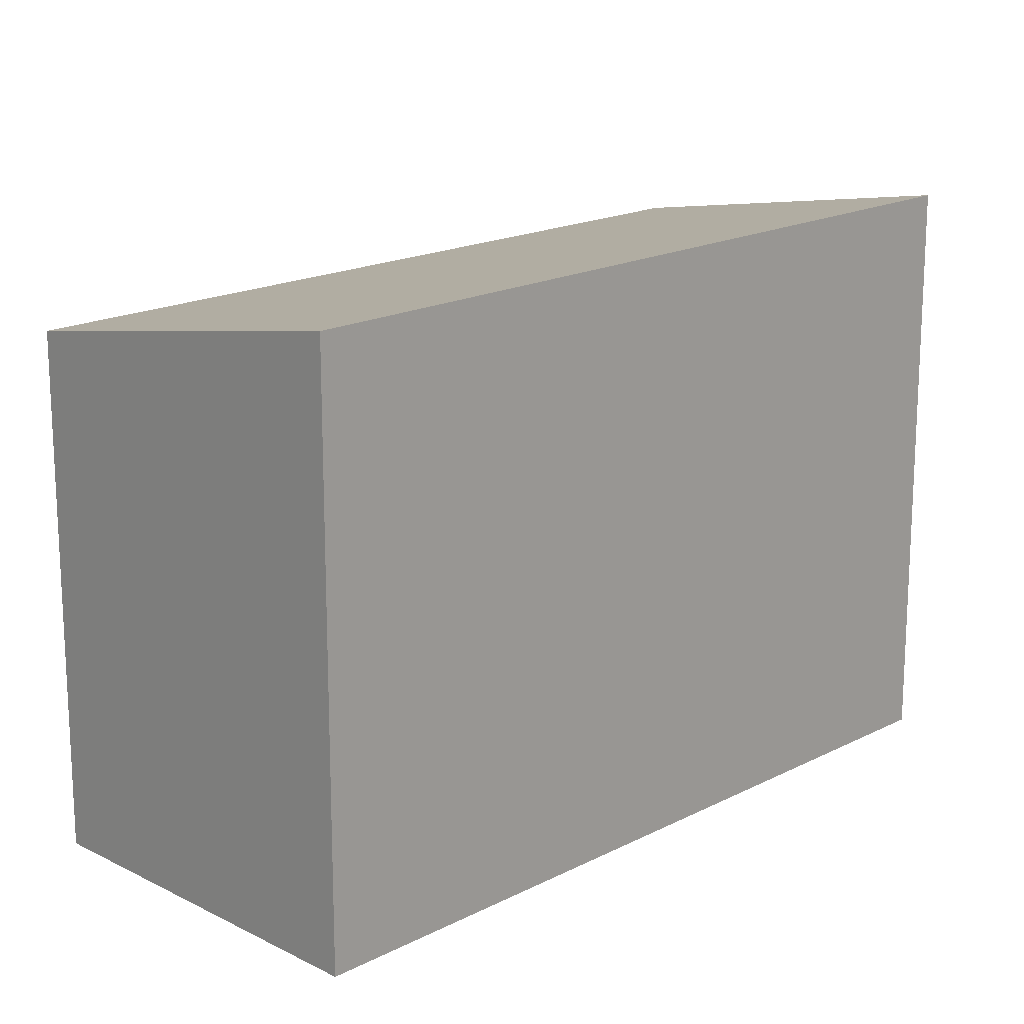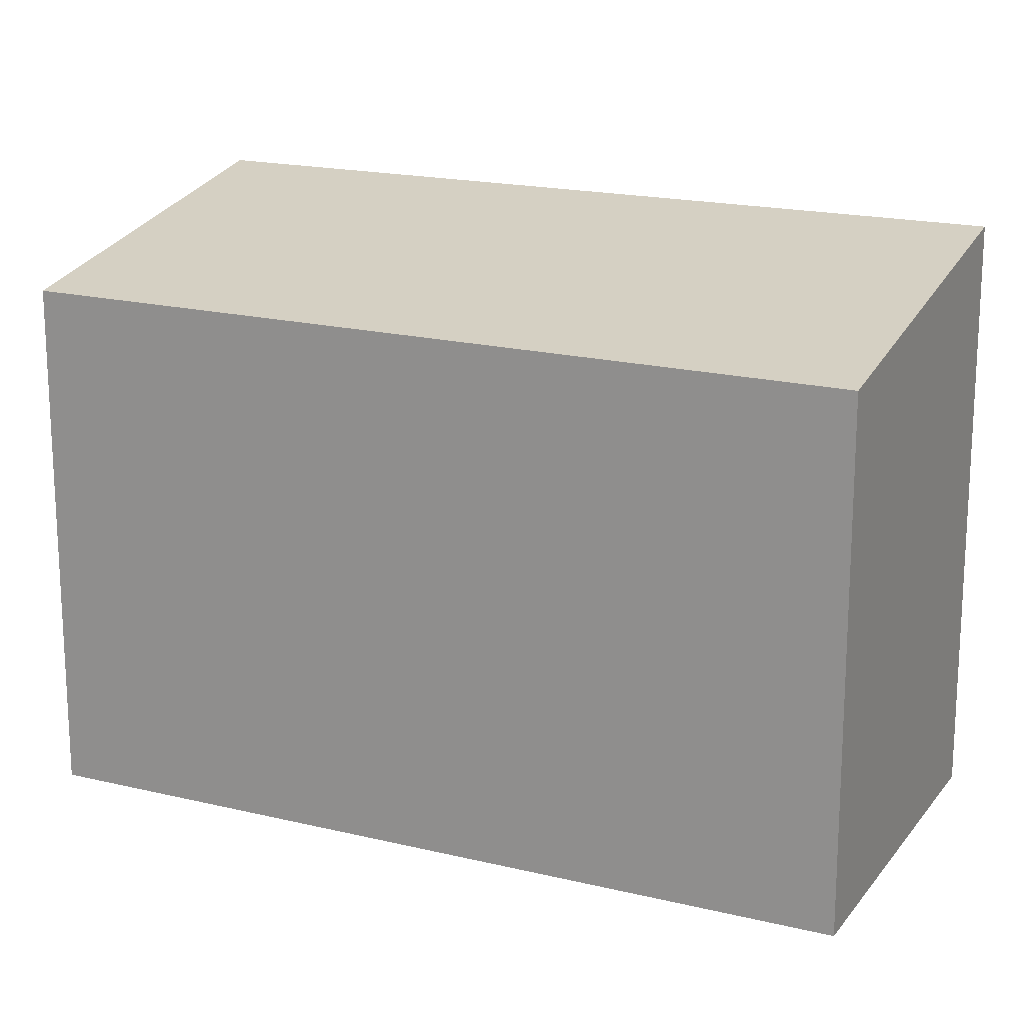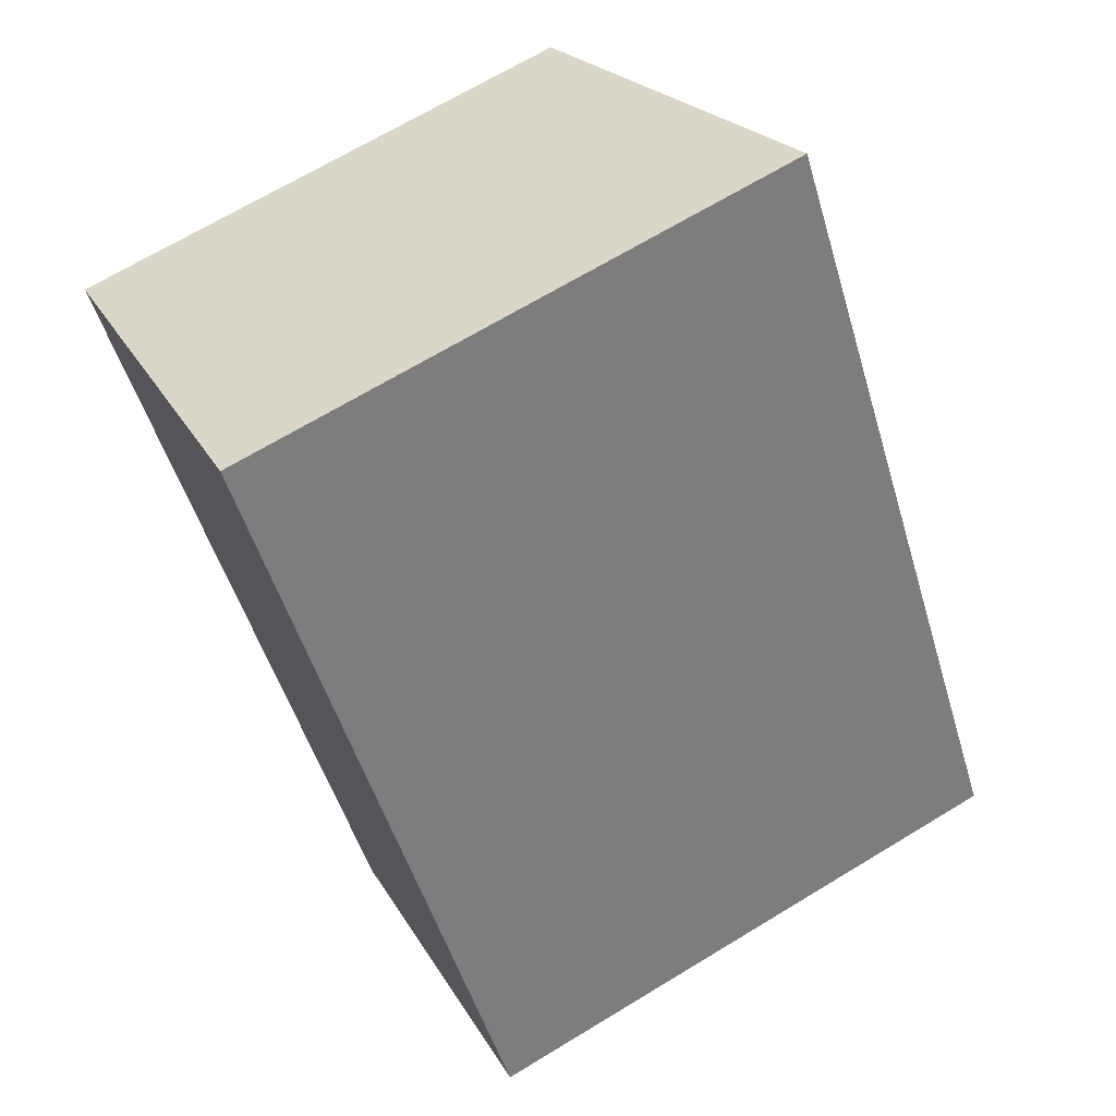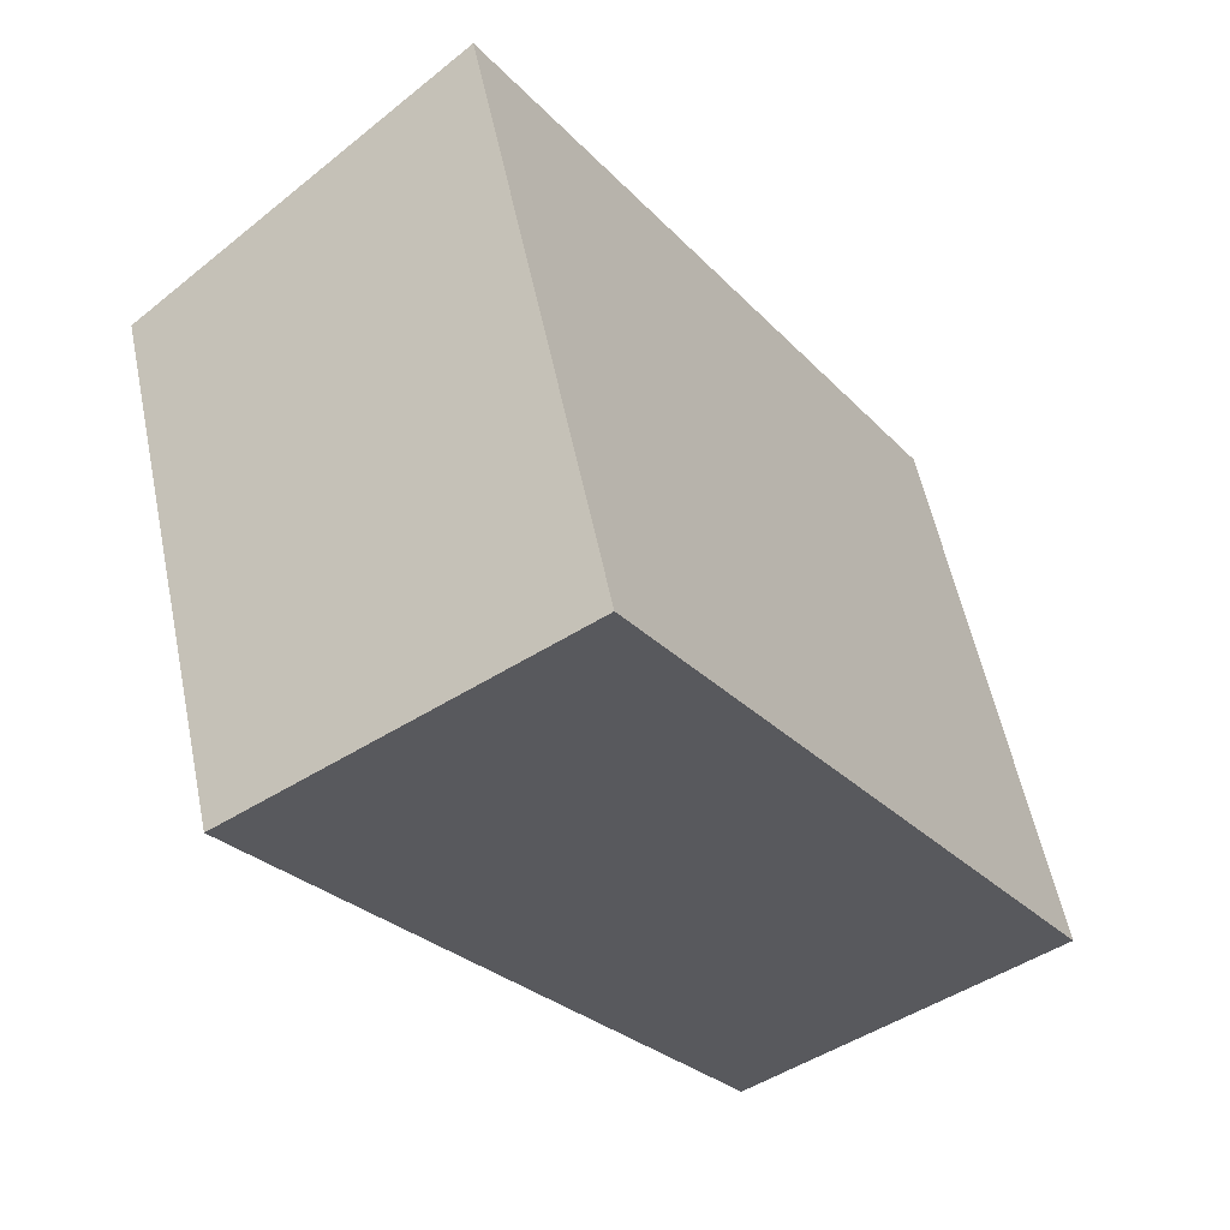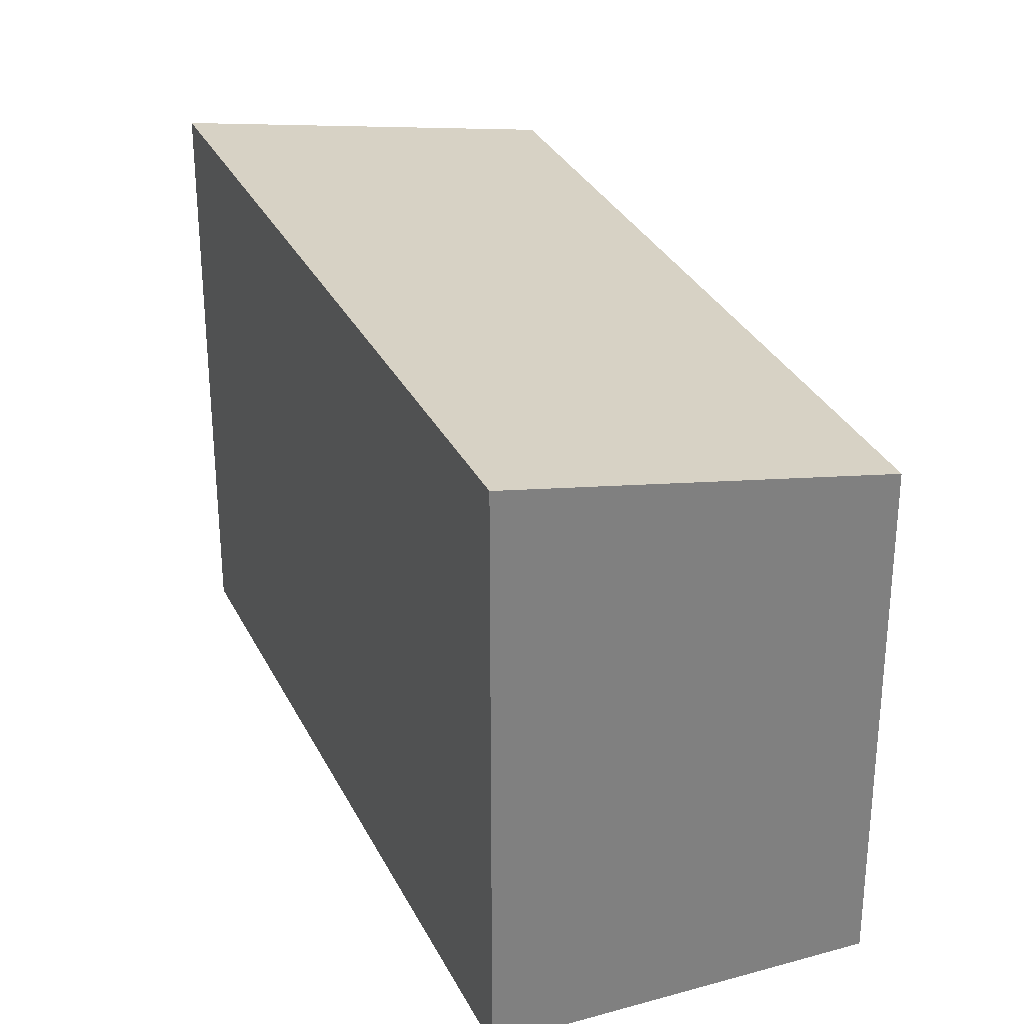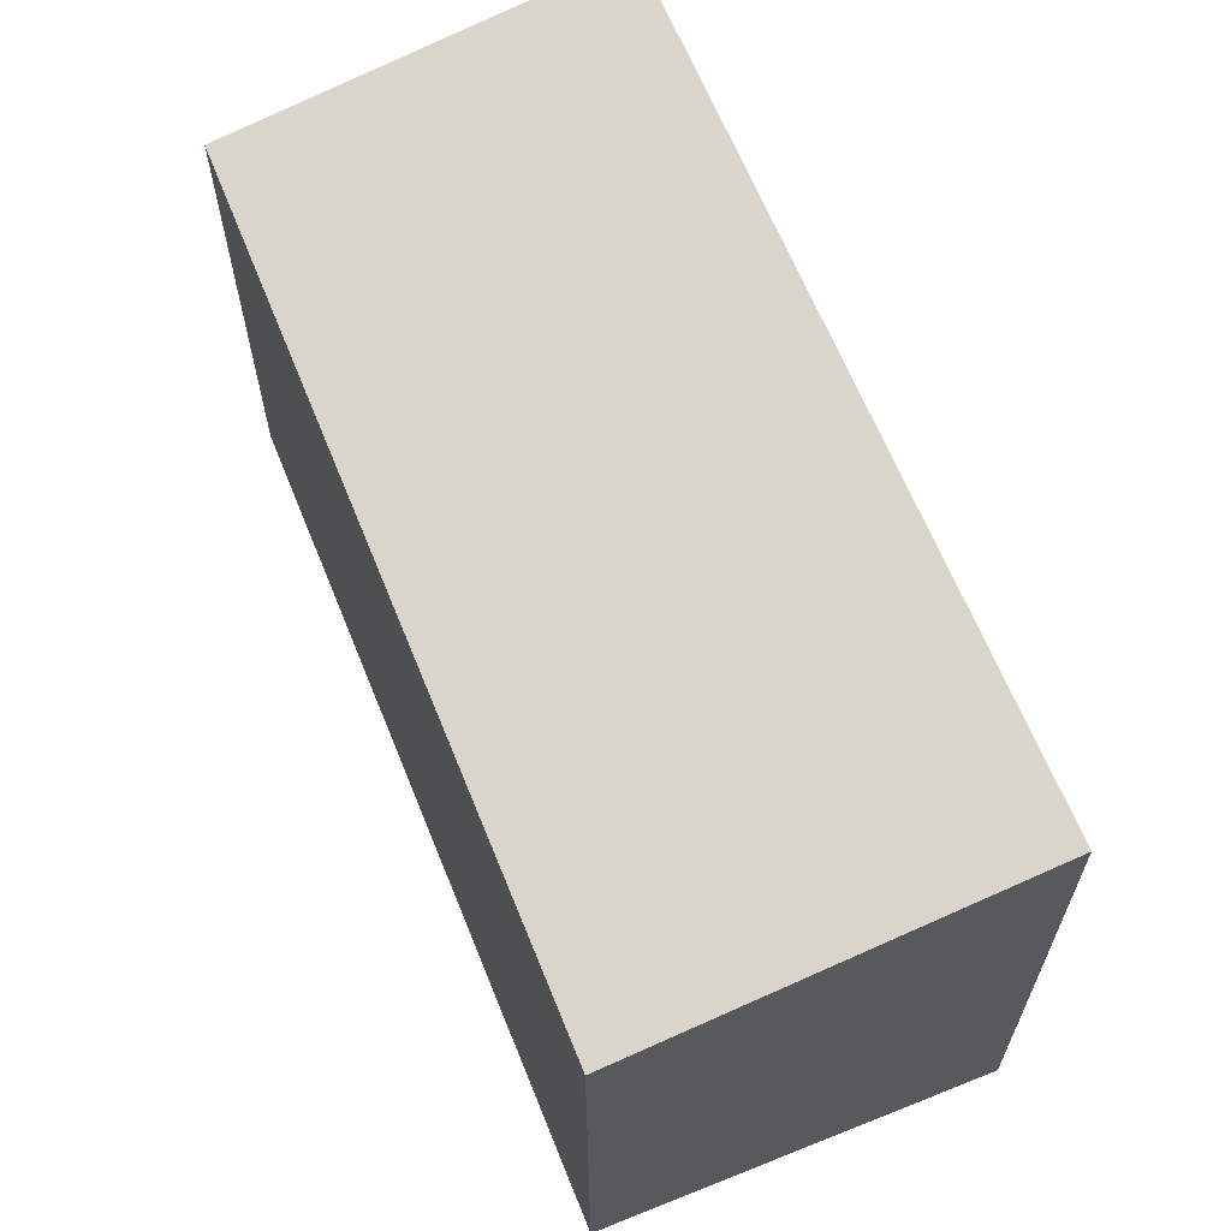
<metadata>
{"format":"obj","ext":"obj","renderer":"f3d","projection":"perspective","resolution":1024,"background":"white","views":[{"elev":17.7,"azim":12.2,"up":"+Y"},{"elev":18.5,"azim":-97.8,"up":"+Y"},{"elev":68.8,"azim":58.8,"up":"+Z"},{"elev":56.5,"azim":-11.7,"up":"+Z"},{"elev":30.7,"azim":125.1,"up":"+Y"},{"elev":66.3,"azim":-55.0,"up":"+Y"}]}
</metadata>
<code>
v  2.476 4.447 1.61
v  3.464 3.952 -5.328
v  0 3.94 2.413e-16
v  5.879 4.447 -3.758
v  3.464 3.262e-16 -5.328
v  0 0 0
v  2.476 -9.858e-17 1.61
v  5.879 2.301e-16 -3.758
g defaultobject
f 1 2 3
f 2 1 4
f 5 3 2
f 3 5 6
f 3 7 1
f 7 3 6
f 7 4 1
f 4 7 8
f 8 2 4
f 2 8 5
f 5 7 6
f 7 5 8

</code>
